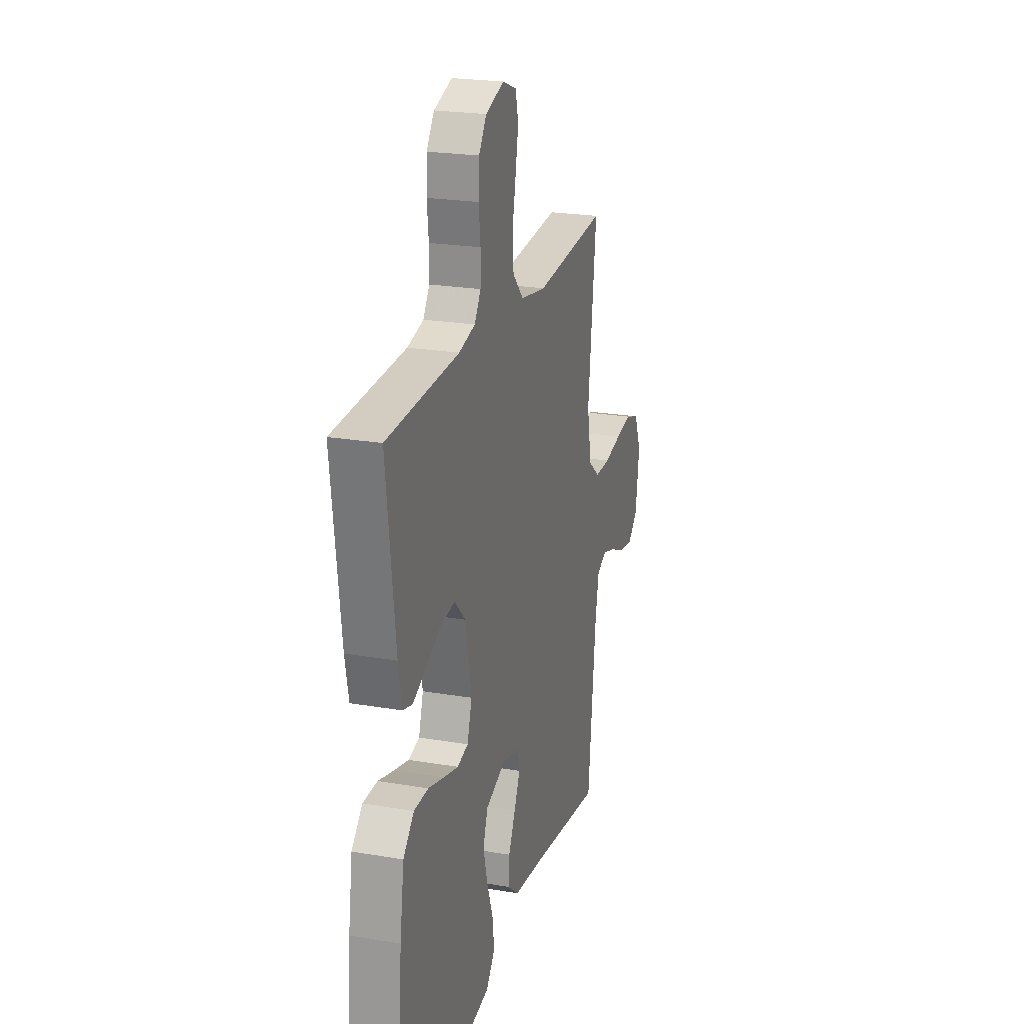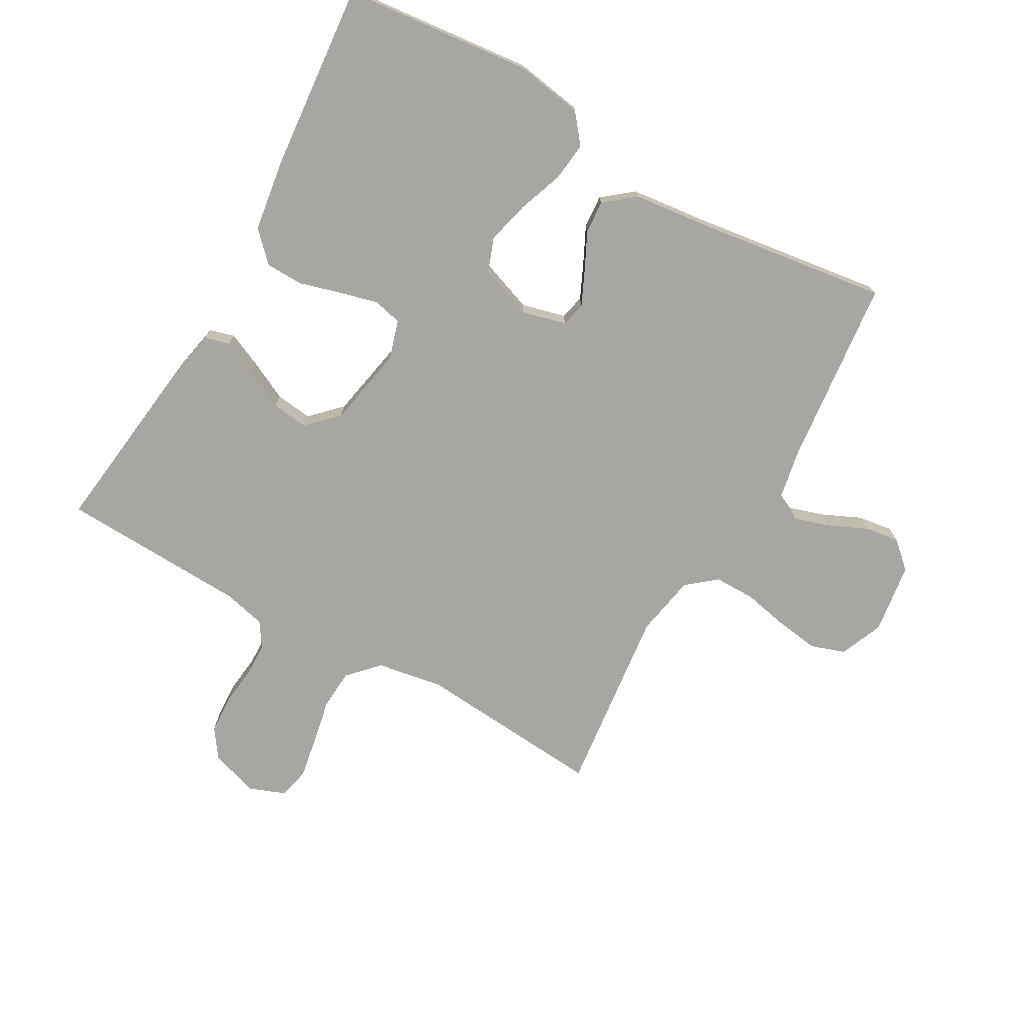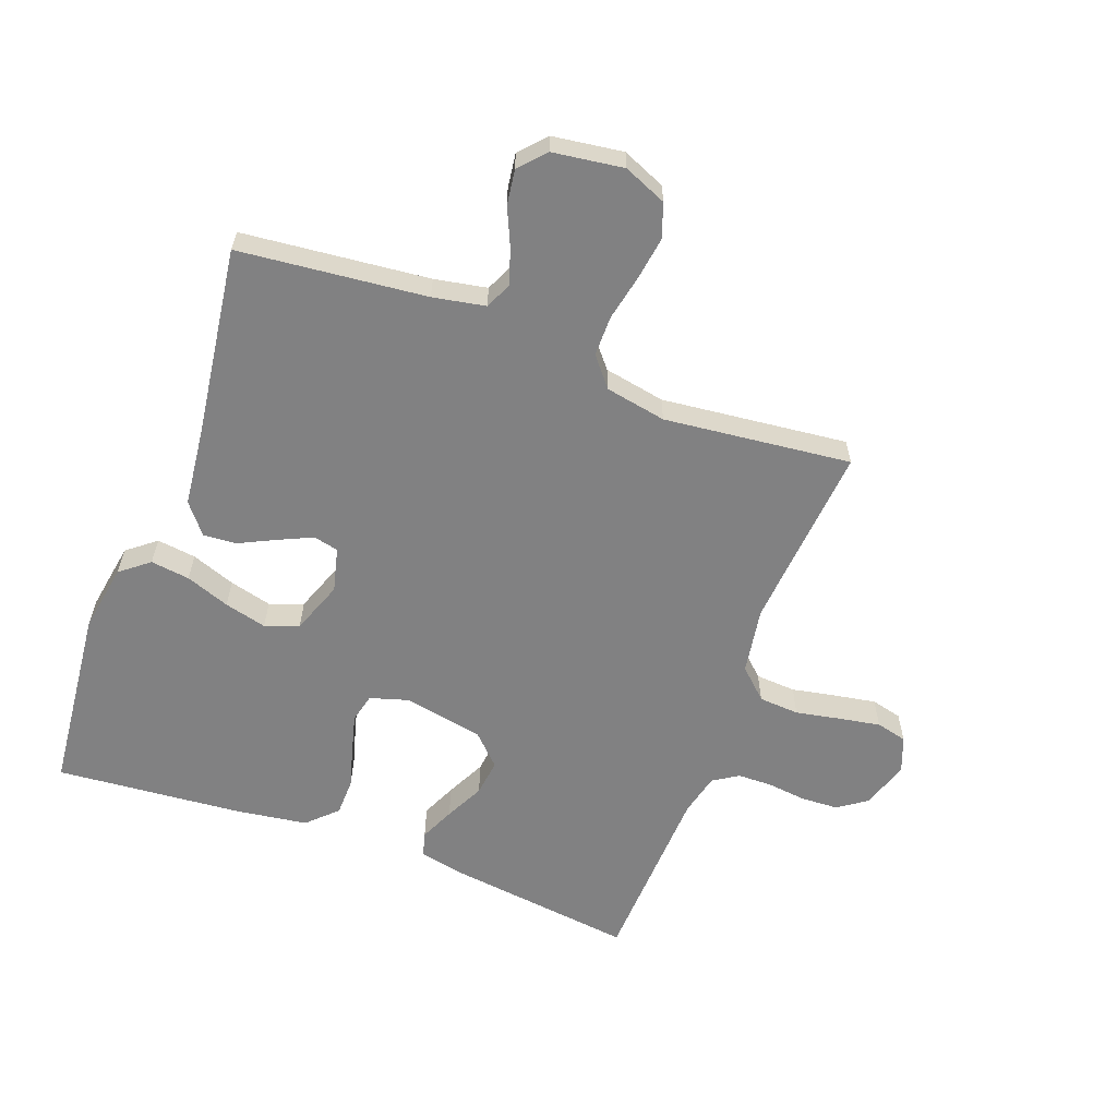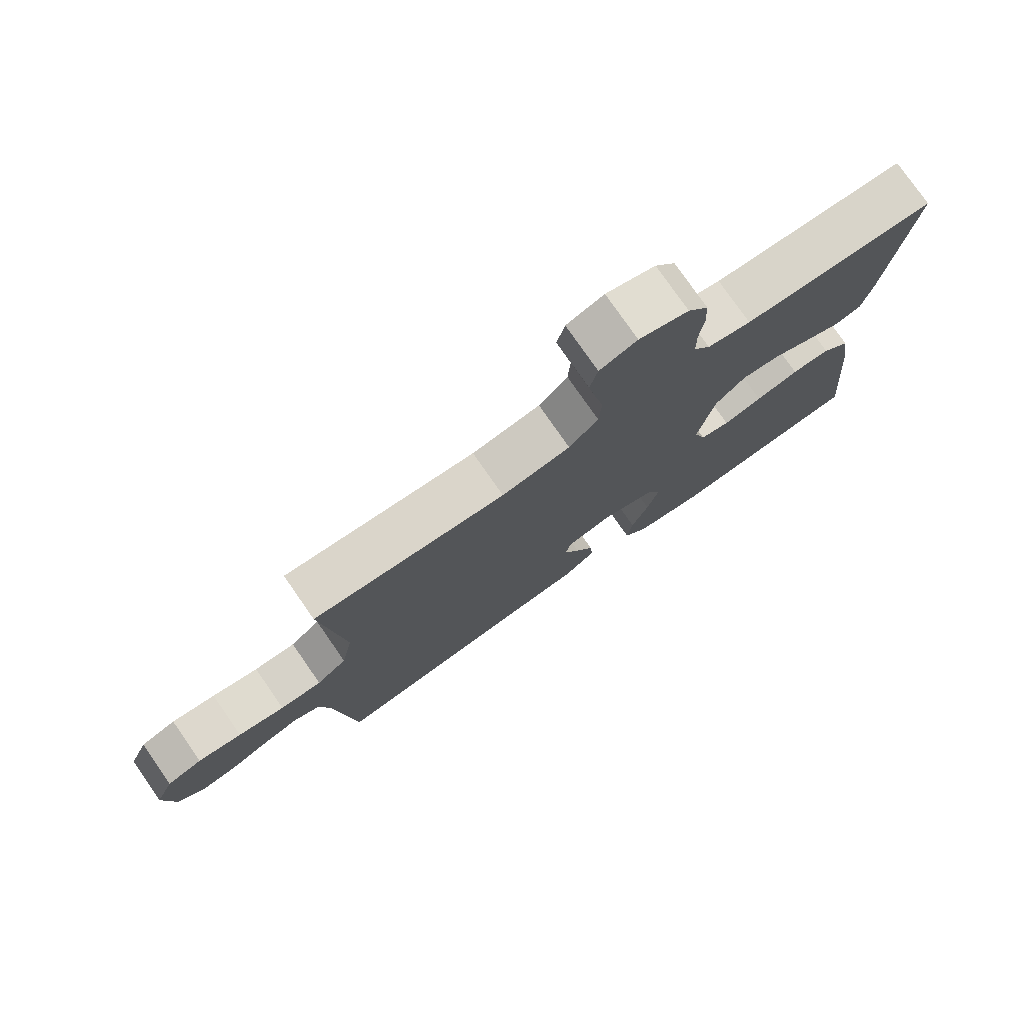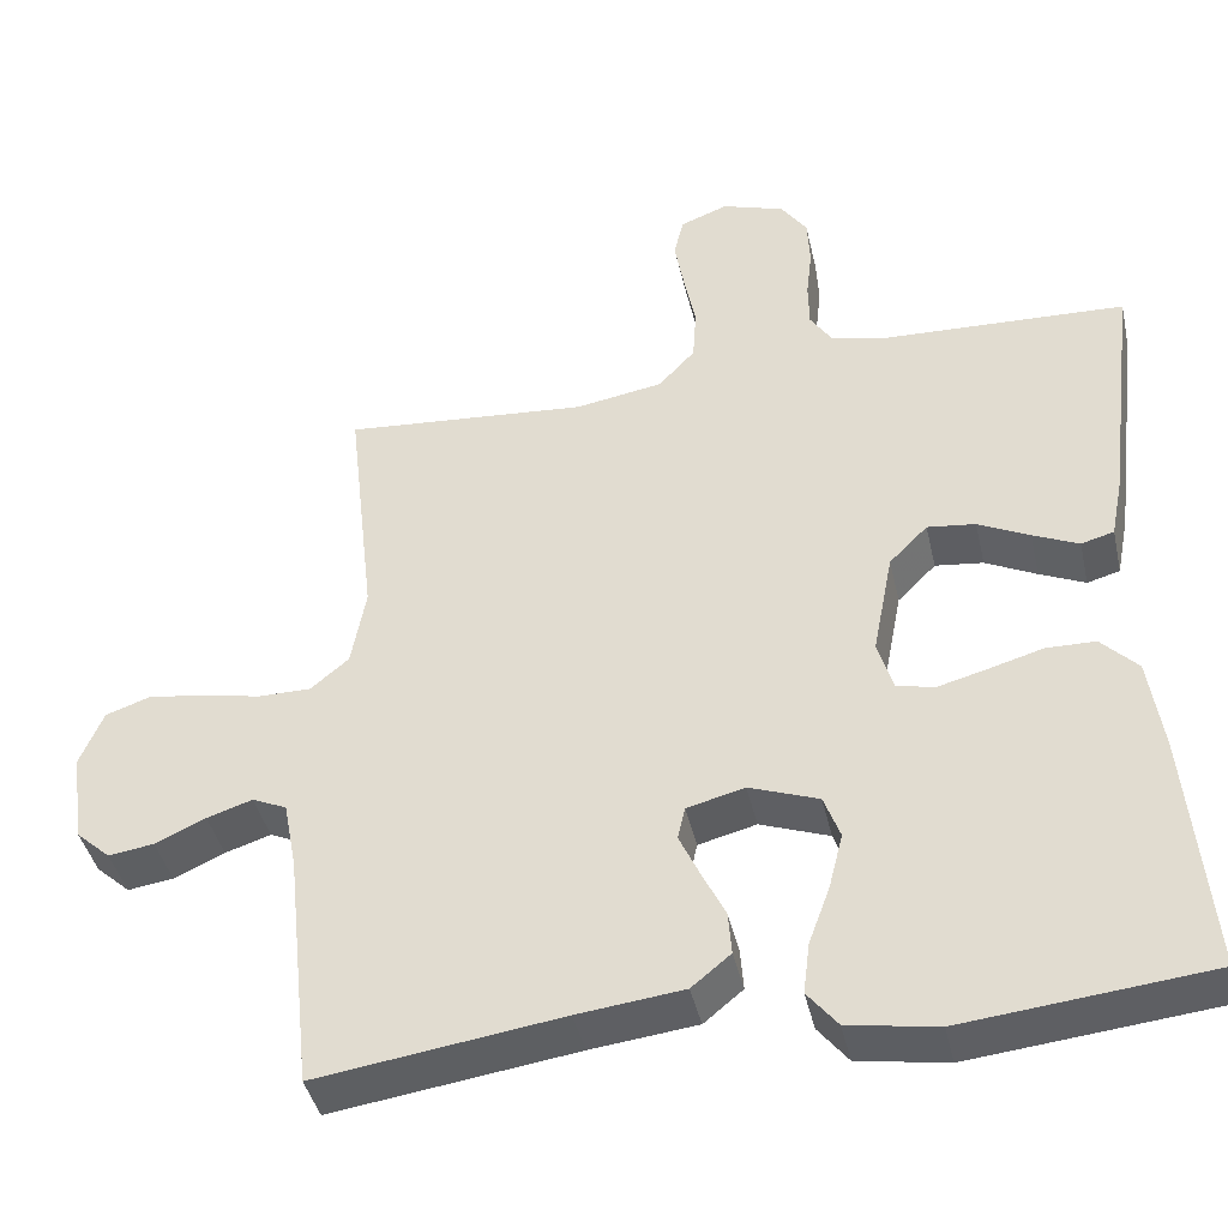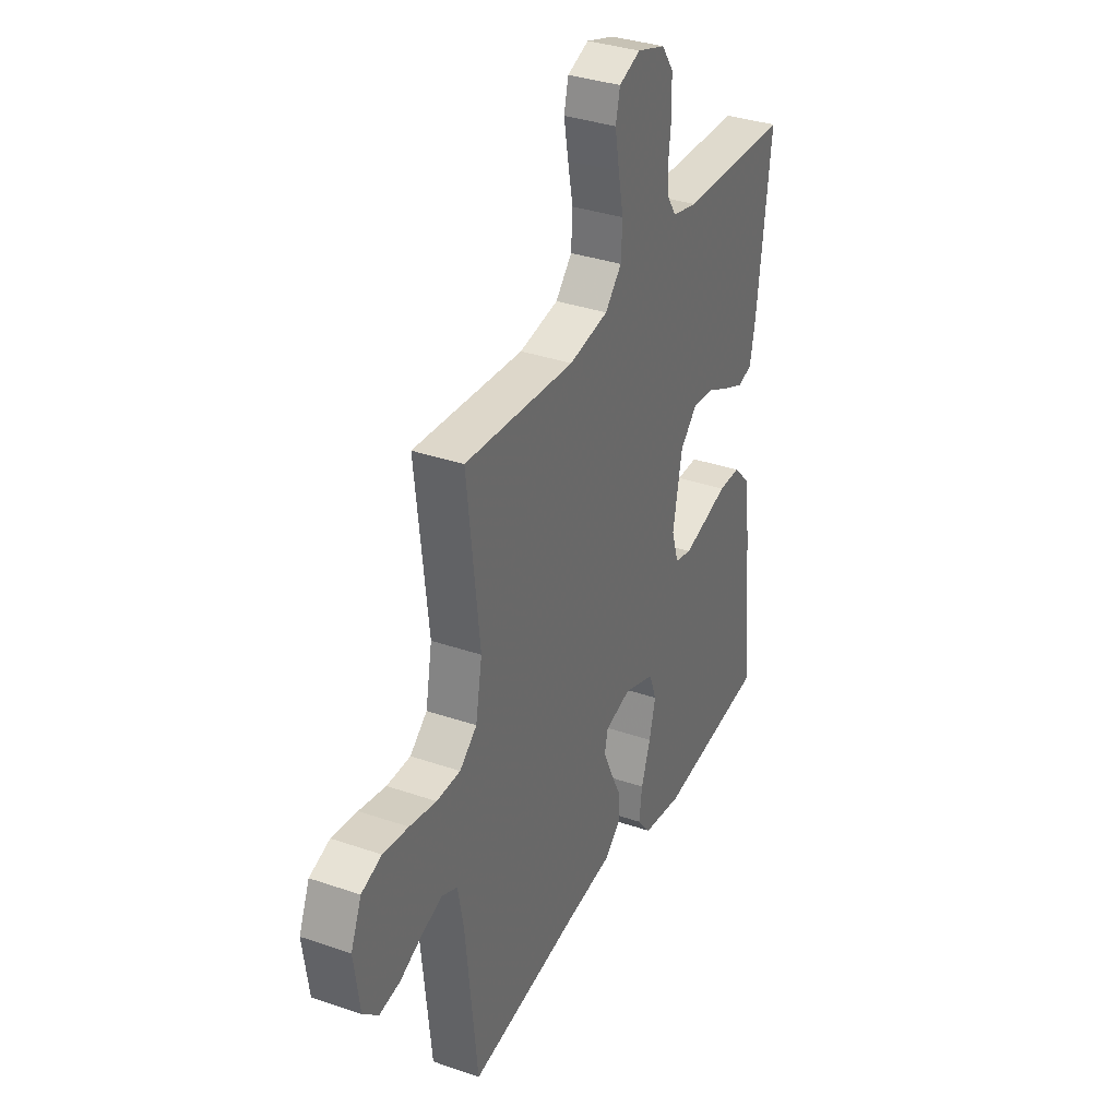
<metadata>
{"format":"obj","ext":"obj","renderer":"f3d","projection":"perspective","resolution":1024,"background":"white","views":[{"elev":22.7,"azim":106.2,"up":"+Z"},{"elev":-74.3,"azim":150.5,"up":"+Y"},{"elev":-60.4,"azim":-110.6,"up":"+Y"},{"elev":77.5,"azim":-34.8,"up":"+Z"},{"elev":-41.5,"azim":12.6,"up":"+Z"},{"elev":34.6,"azim":-65.2,"up":"+Z"}]}
</metadata>
<code>
v 0.5 0.07 -0.5
v 0.2 0.07 -0.531
v 0.091 0.07 -0.513
v 0.054 0.07 -0.467
v 0.062 0.07 -0.404
v 0.088 0.07 -0.333
v 0.105 0.07 -0.265
v 0.085 0.07 -0.211
v 0 0.07 -0.18
v -0.071 0.07 -0.198
v -0.08 0.07 -0.238
v -0.055 0.07 -0.292
v -0.026 0.07 -0.351
v -0.022 0.07 -0.404
v -0.07 0.07 -0.443
v -0.2 0.07 -0.458
v -0.5 0.07 -0.5
v -0.532 0.07 -0.2
v -0.548 0.07 -0.116
v -0.59 0.07 -0.097
v -0.646 0.07 -0.115
v -0.708 0.07 -0.143
v -0.764 0.07 -0.151
v -0.806 0.07 -0.113
v -0.822 0.07 0
v -0.793 0.07 0.069
v -0.738 0.07 0.088
v -0.669 0.07 0.078
v -0.596 0.07 0.063
v -0.531 0.07 0.063
v -0.484 0.07 0.102
v -0.466 0.07 0.2
v -0.5 0.07 0.5
v -0.2 0.07 0.476
v -0.093 0.07 0.494
v -0.048 0.07 0.542
v -0.044 0.07 0.607
v -0.058 0.07 0.678
v -0.07 0.07 0.745
v -0.058 0.07 0.795
v 0 0.07 0.817
v 0.077 0.07 0.792
v 0.109 0.07 0.746
v 0.112 0.07 0.686
v 0.105 0.07 0.624
v 0.106 0.07 0.568
v 0.132 0.07 0.528
v 0.2 0.07 0.512
v 0.5 0.07 0.5
v 0.463 0.07 0.2
v 0.448 0.07 0.124
v 0.408 0.07 0.113
v 0.352 0.07 0.138
v 0.289 0.07 0.169
v 0.23 0.07 0.176
v 0.183 0.07 0.129
v 0.158 0.07 0
v 0.177 0.07 -0.062
v 0.223 0.07 -0.073
v 0.284 0.07 -0.057
v 0.351 0.07 -0.038
v 0.411 0.07 -0.039
v 0.456 0.07 -0.085
v 0.473 0.07 -0.2
v 0.5 0 -0.5
v 0.2 0 -0.531
v 0.091 0 -0.513
v 0.054 0 -0.467
v 0.062 0 -0.404
v 0.088 0 -0.333
v 0.105 0 -0.265
v 0.085 0 -0.211
v 0 0 -0.18
v -0.071 0 -0.198
v -0.08 0 -0.238
v -0.055 0 -0.292
v -0.026 0 -0.351
v -0.022 0 -0.404
v -0.07 0 -0.443
v -0.2 0 -0.458
v -0.5 0 -0.5
v -0.532 0 -0.2
v -0.548 0 -0.116
v -0.59 0 -0.097
v -0.646 0 -0.115
v -0.708 0 -0.143
v -0.764 0 -0.151
v -0.806 0 -0.113
v -0.822 0 0
v -0.793 0 0.069
v -0.738 0 0.088
v -0.669 0 0.078
v -0.596 0 0.063
v -0.531 0 0.063
v -0.484 0 0.102
v -0.466 0 0.2
v -0.5 0 0.5
v -0.2 0 0.476
v -0.093 0 0.494
v -0.048 0 0.542
v -0.044 0 0.607
v -0.058 0 0.678
v -0.07 0 0.745
v -0.058 0 0.795
v 0 0 0.817
v 0.077 0 0.792
v 0.109 0 0.746
v 0.112 0 0.686
v 0.105 0 0.624
v 0.106 0 0.568
v 0.132 0 0.528
v 0.2 0 0.512
v 0.5 0 0.5
v 0.463 0 0.2
v 0.448 0 0.124
v 0.408 0 0.113
v 0.352 0 0.138
v 0.289 0 0.169
v 0.23 0 0.176
v 0.183 0 0.129
v 0.158 0 0
v 0.177 0 -0.062
v 0.223 0 -0.073
v 0.284 0 -0.057
v 0.351 0 -0.038
v 0.411 0 -0.039
v 0.456 0 -0.085
v 0.473 0 -0.2
f 60 61 62 63
f 59 60 63 64
f 58 59 64 1
f 51 52 53 54
f 49 50 51 54
f 48 49 54 55
f 47 48 55 56
f 42 43 44 45
f 42 45 46
f 41 42 46
f 40 41 46
f 37 38 39 40
f 37 40 46 47
f 32 33 34
f 31 32 34 35
f 26 27 28 29
f 24 25 26 29
f 24 29 30
f 21 22 23 24
f 20 21 24 30
f 19 20 30 31
f 16 17 18
f 12 13 14 15
f 11 12 15 16
f 10 11 16 18
f 3 4 5 6
f 3 6 7
f 58 1 2 3
f 57 58 3 7
f 36 37 47 56
f 35 36 56 57
f 9 10 18 19
f 9 19 31 35
f 35 57 7 8
f 8 9 35
f 127 126 125 124
f 128 127 124 123
f 65 128 123 122
f 118 117 116 115
f 118 115 114 113
f 119 118 113 112
f 120 119 112 111
f 109 108 107 106
f 110 109 106
f 110 106 105
f 110 105 104
f 104 103 102 101
f 111 110 104 101
f 98 97 96
f 99 98 96 95
f 93 92 91 90
f 93 90 89 88
f 94 93 88
f 88 87 86 85
f 94 88 85 84
f 95 94 84 83
f 82 81 80
f 79 78 77 76
f 80 79 76 75
f 82 80 75 74
f 70 69 68 67
f 71 70 67
f 67 66 65 122
f 71 67 122 121
f 120 111 101 100
f 121 120 100 99
f 83 82 74 73
f 99 95 83 73
f 72 71 121 99
f 99 73 72
f 1 65 66 2
f 2 66 67 3
f 3 67 68 4
f 4 68 69 5
f 5 69 70 6
f 6 70 71 7
f 7 71 72 8
f 8 72 73 9
f 9 73 74 10
f 10 74 75 11
f 11 75 76 12
f 12 76 77 13
f 13 77 78 14
f 14 78 79 15
f 15 79 80 16
f 16 80 81 17
f 17 81 82 18
f 18 82 83 19
f 19 83 84 20
f 20 84 85 21
f 21 85 86 22
f 22 86 87 23
f 23 87 88 24
f 24 88 89 25
f 25 89 90 26
f 26 90 91 27
f 27 91 92 28
f 28 92 93 29
f 29 93 94 30
f 30 94 95 31
f 31 95 96 32
f 32 96 97 33
f 33 97 98 34
f 34 98 99 35
f 35 99 100 36
f 36 100 101 37
f 37 101 102 38
f 38 102 103 39
f 39 103 104 40
f 40 104 105 41
f 41 105 106 42
f 42 106 107 43
f 43 107 108 44
f 44 108 109 45
f 45 109 110 46
f 46 110 111 47
f 47 111 112 48
f 48 112 113 49
f 49 113 114 50
f 50 114 115 51
f 51 115 116 52
f 52 116 117 53
f 53 117 118 54
f 54 118 119 55
f 55 119 120 56
f 56 120 121 57
f 57 121 122 58
f 58 122 123 59
f 59 123 124 60
f 60 124 125 61
f 61 125 126 62
f 62 126 127 63
f 63 127 128 64
f 64 128 65 1

</code>
